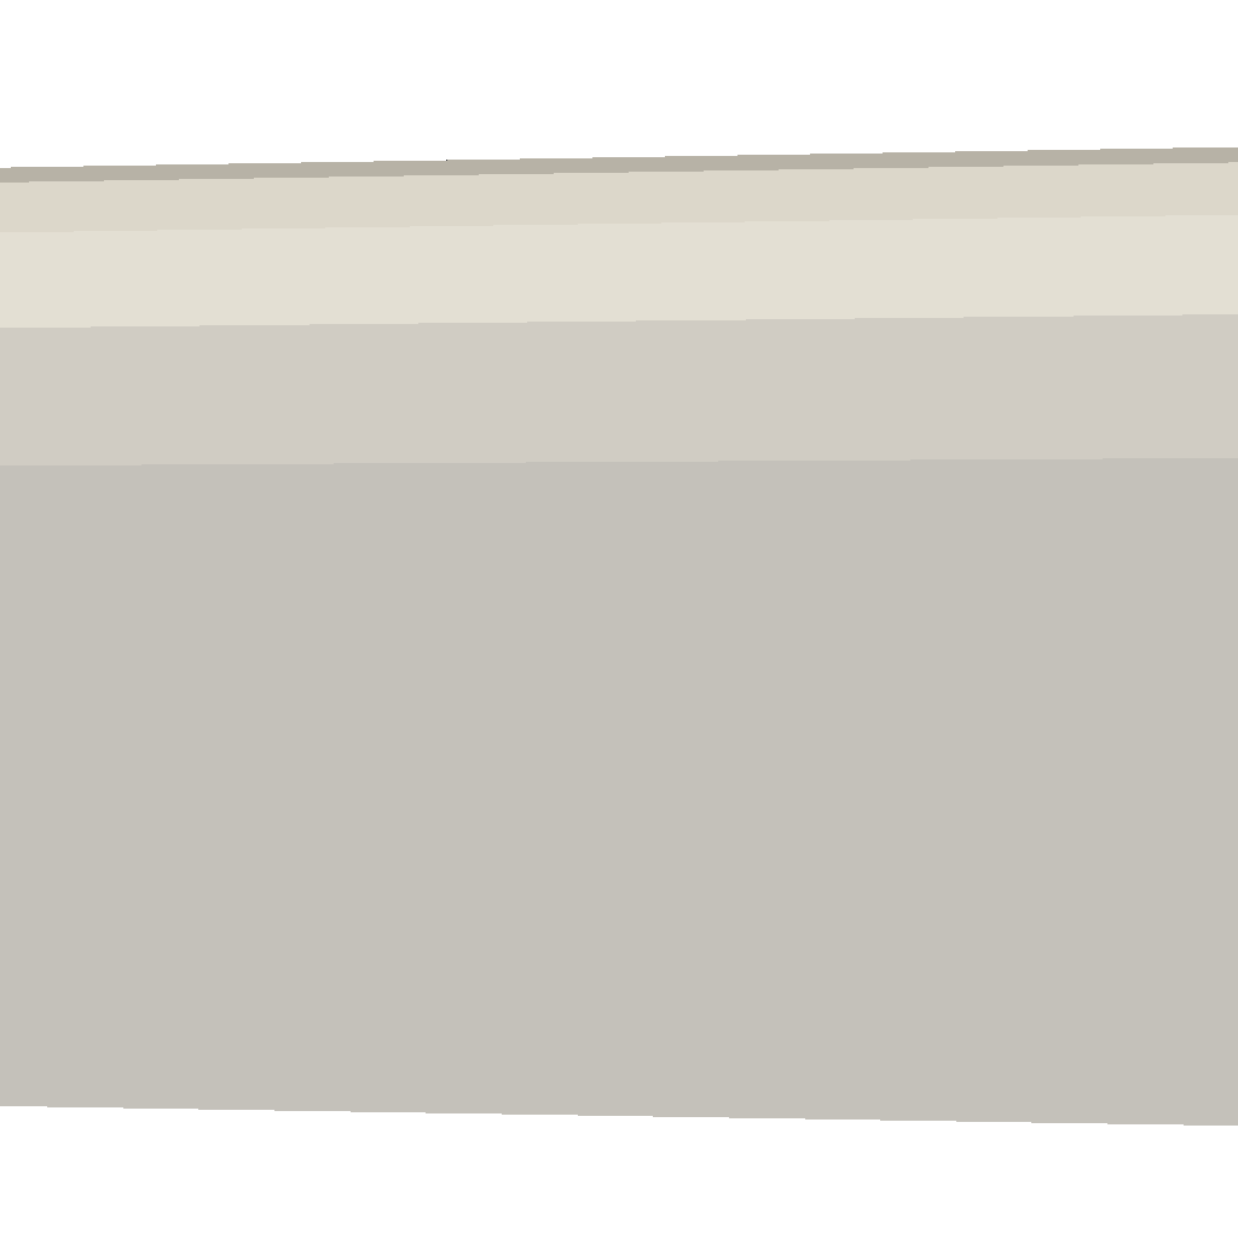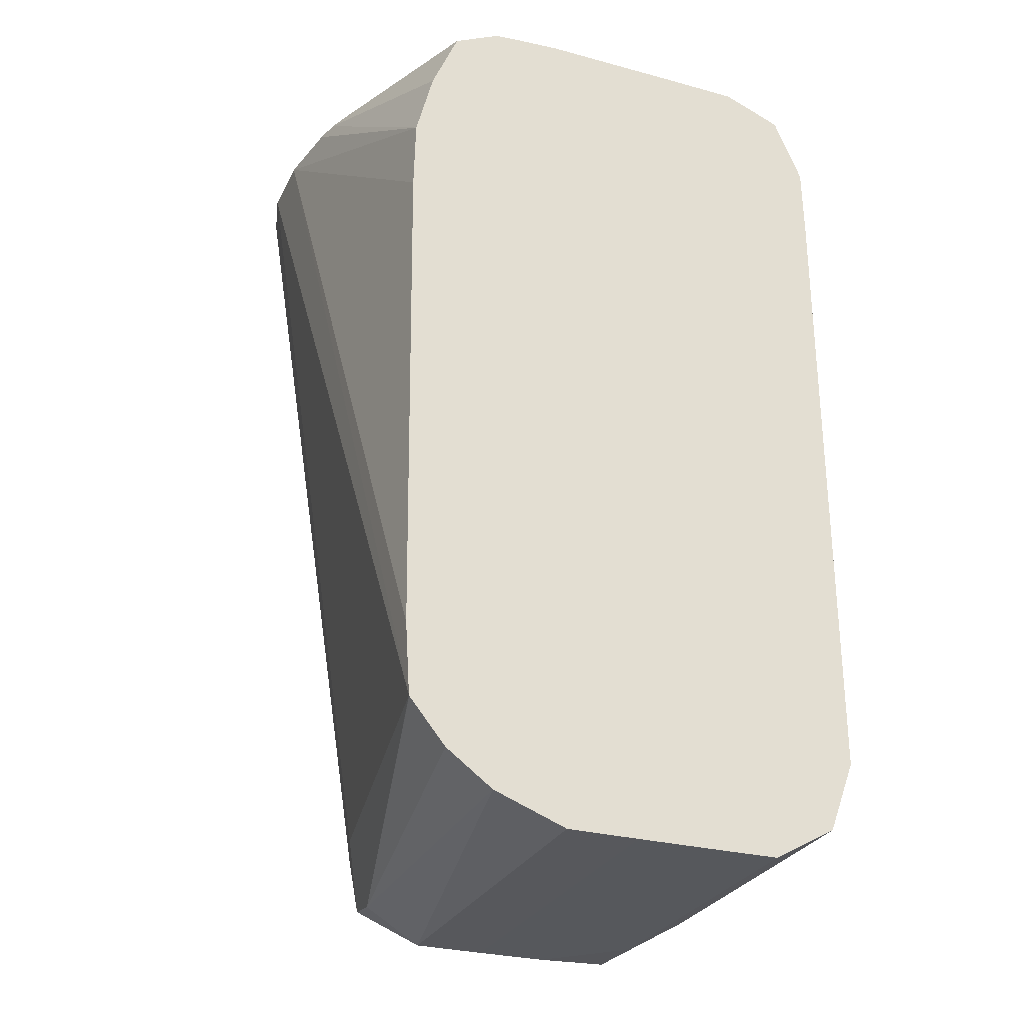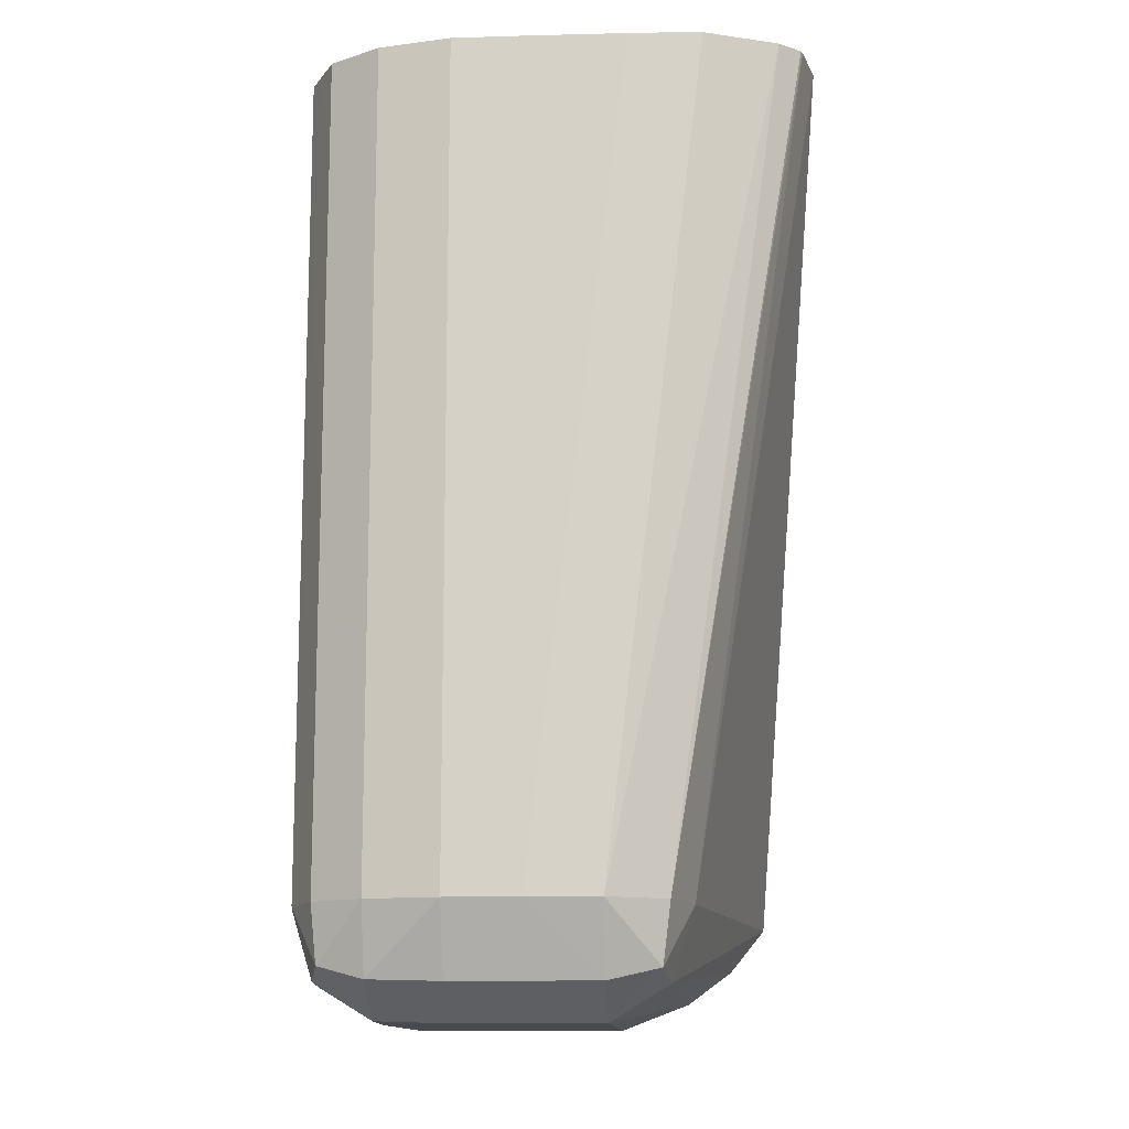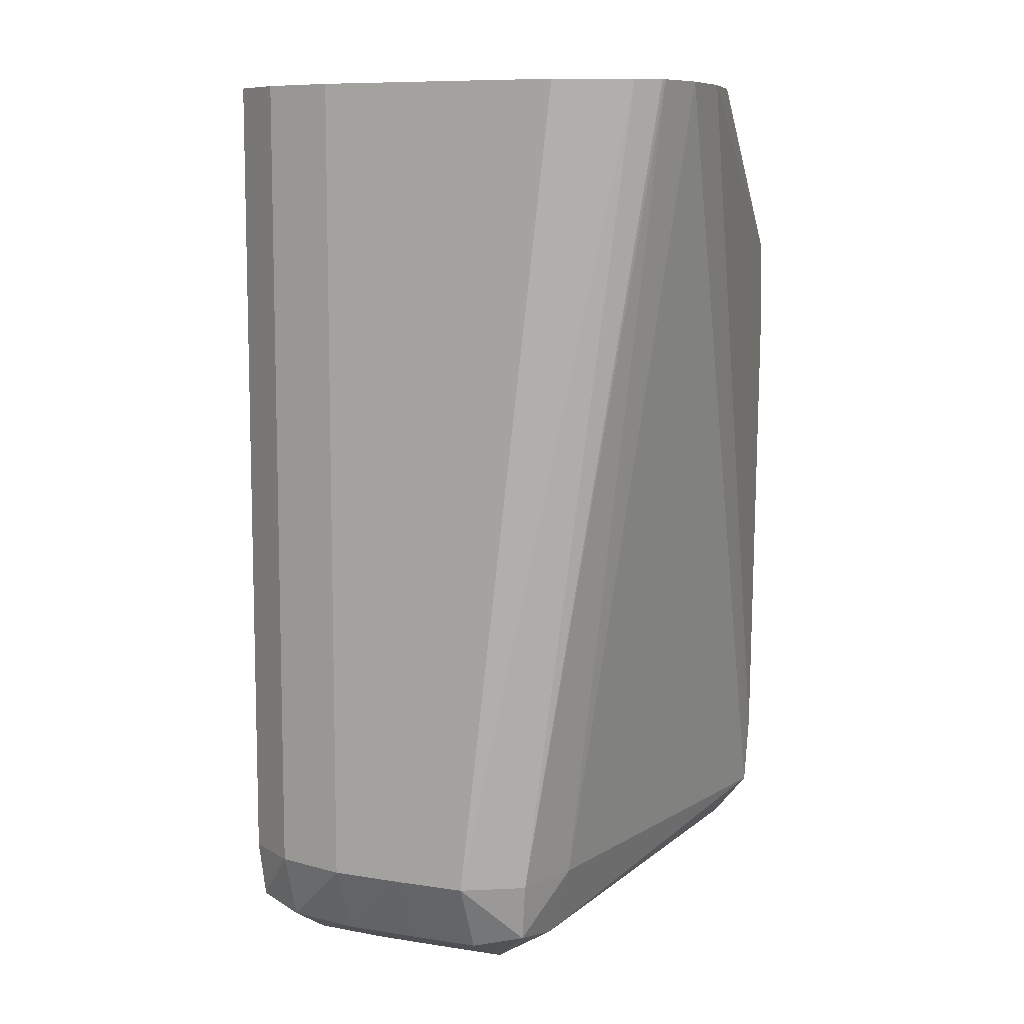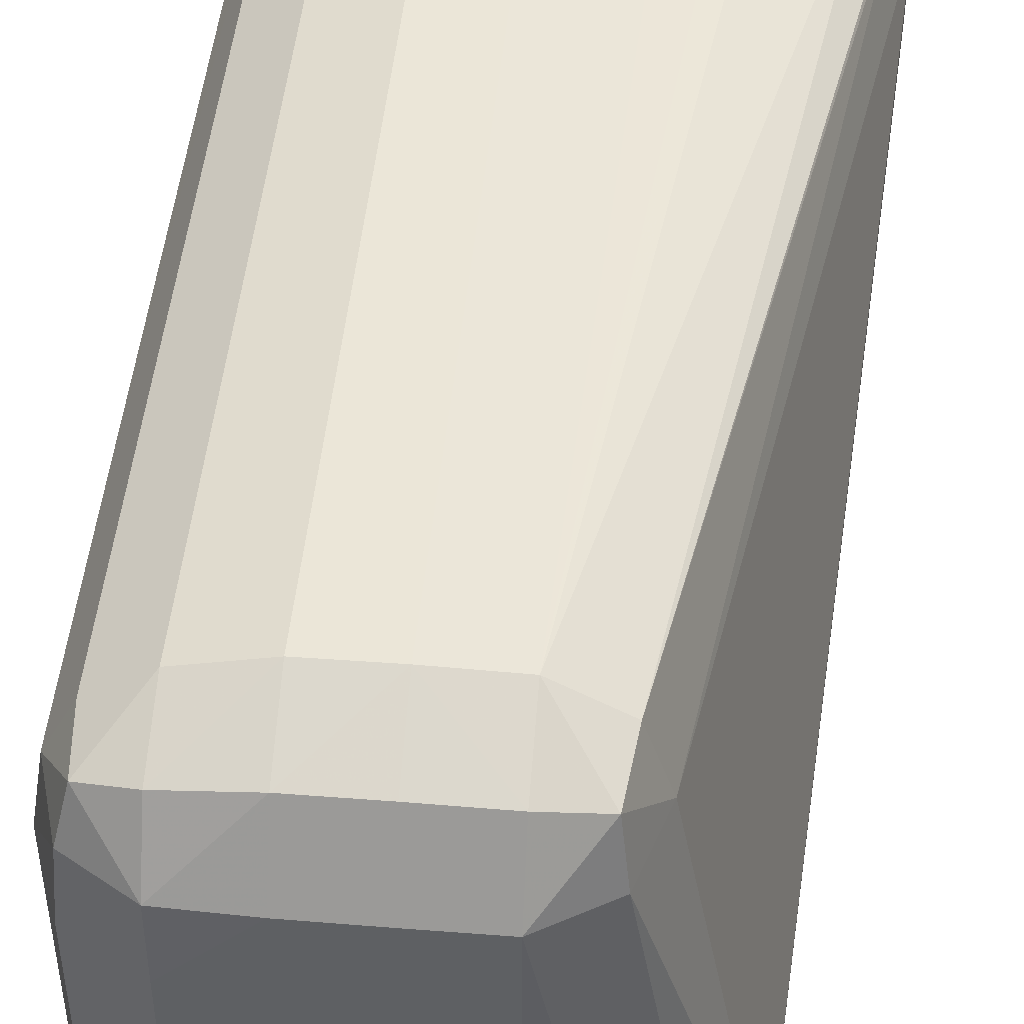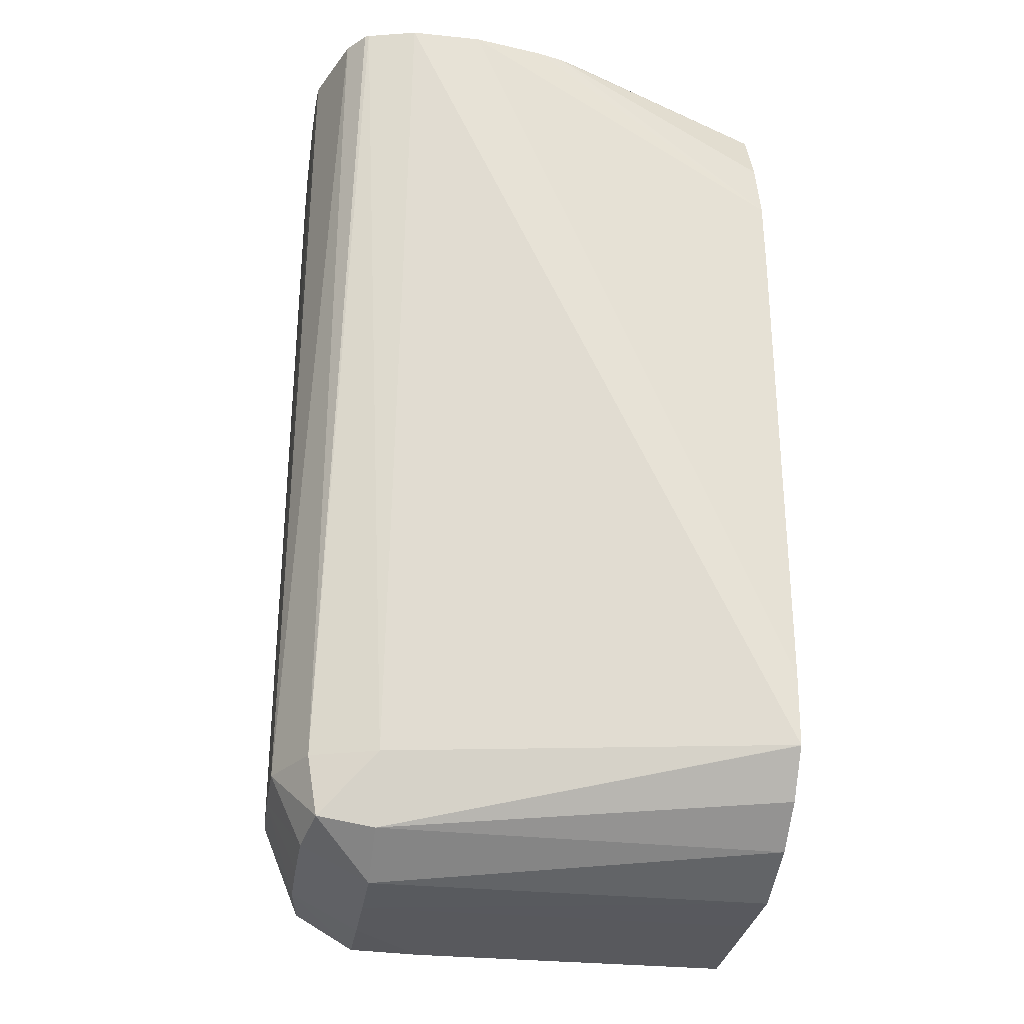
<metadata>
{"format":"obj","ext":"obj","renderer":"f3d","projection":"perspective","resolution":1024,"background":"white","views":[{"elev":-0.4,"azim":-82.3,"up":"+Z"},{"elev":-28.3,"azim":157.9,"up":"+Y"},{"elev":-12.9,"azim":3.2,"up":"+Y"},{"elev":9.1,"azim":22.9,"up":"+Y"},{"elev":47.0,"azim":5.3,"up":"+Z"},{"elev":-30.2,"azim":81.4,"up":"+Y"}]}
</metadata>
<code>
v -0.04729 0.01639 0.01379
v -0.04714 0.01599 0.01379
v -0.04729 0.01639 0.01631
v -0.04729 0.02274 0.01379
v -0.04703 0.0157 0.01379
v -0.04703 0.0157 0.01631
v -0.04703 0.0157 0.01702
v -0.04729 0.01639 0.01702
v -0.04729 0.02344 0.01631
v -0.04729 0.02344 0.01561
v -0.04729 0.0244 0.01702
v -0.04728 0.02344 0.01379
v -0.04678 0.01555 0.01379
v -0.04642 0.01535 0.01702
v -0.04642 0.01537 0.01772
v -0.04698 0.01571 0.01772
v -0.04718 0.01639 0.01772
v -0.04718 0.0244 0.01772
v -0.04728 0.0244 0.01656
v -0.04701 0.0241 0.01379
v -0.04642 0.01535 0.01379
v -0.04612 0.01535 0.01379
v -0.04571 0.01535 0.01772
v -0.04571 0.01569 0.0184
v -0.04642 0.01571 0.01832
v -0.04687 0.01584 0.01818
v -0.04692 0.01639 0.01824
v -0.04708 0.0244 0.01791
v -0.04707 0.0244 0.01578
v -0.04663 0.02425 0.01379
v -0.04571 0.01535 0.01379
v -0.04501 0.01535 0.01772
v -0.04501 0.01569 0.0184
v -0.04501 0.01639 0.01873
v -0.04571 0.01639 0.01872
v -0.04642 0.01639 0.01856
v -0.04674 0.0244 0.01835
v -0.04692 0.0244 0.01824
v -0.047 0.0244 0.01566
v -0.04642 0.02433 0.01379
v -0.04501 0.01535 0.01379
v -0.0443 0.01535 0.01379
v -0.0443 0.01535 0.01772
v -0.0443 0.0157 0.0184
v -0.0443 0.01639 0.01872
v -0.04405 0.0244 0.01873
v -0.04501 0.0244 0.01873
v -0.04546 0.0244 0.01872
v -0.04571 0.0244 0.01872
v -0.04642 0.0244 0.01856
v -0.04642 0.0244 0.01522
v -0.04571 0.02433 0.01379
v -0.0436 0.01562 0.01379
v -0.04374 0.0157 0.01772
v -0.04381 0.01581 0.01829
v -0.04374 0.01639 0.01839
v -0.04263 0.0244 0.01843
v -0.04335 0.0244 0.01871
v -0.0436 0.0244 0.01872
v -0.04621 0.0244 0.01521
v -0.04571 0.0244 0.0152
v -0.0443 0.02433 0.01379
v -0.04314 0.01595 0.01379
v -0.04279 0.01639 0.01379
v -0.04279 0.01639 0.01379
v -0.04352 0.01639 0.01772
v -0.04239 0.0244 0.01822
v -0.04241 0.0244 0.01826
v -0.04551 0.0244 0.0152
v -0.04501 0.0244 0.01521
v -0.0443 0.0244 0.01522
v -0.0436 0.0244 0.01529
v -0.04253 0.0244 0.01587
v -0.04386 0.0243 0.01379
v -0.04274 0.0171 0.01379
v -0.04227 0.0244 0.01702
v -0.04227 0.0244 0.01772
v -0.04245 0.0244 0.01606
v -0.04314 0.02406 0.01379
v -0.0436 0.02428 0.01379
v -0.04269 0.02203 0.01379
v -0.04271 0.02275 0.01379
v -0.04239 0.0244 0.01631
v -0.04288 0.02342 0.01379
f 1 2 3
f 1 3 9
f 1 9 10
f 1 10 4
f 1 4 12
f 1 12 20
f 1 20 30
f 1 30 40
f 1 40 52
f 1 52 62
f 1 62 74
f 1 74 80
f 1 80 79
f 1 79 84
f 1 84 82
f 1 82 81
f 1 81 75
f 1 75 65
f 1 65 64
f 1 64 63
f 1 63 53
f 1 53 42
f 1 42 41
f 1 41 31
f 1 31 22
f 1 22 21
f 1 21 13
f 1 13 5
f 1 5 2
f 2 5 6
f 2 6 3
f 3 6 7
f 3 7 8
f 3 8 11
f 3 11 9
f 4 10 11
f 4 11 12
f 5 13 6
f 6 13 14
f 6 14 7
f 7 15 16
f 7 16 8
f 7 14 15
f 8 16 17
f 8 17 18
f 8 18 11
f 9 11 10
f 11 18 28
f 11 28 38
f 11 38 37
f 11 37 50
f 11 50 49
f 11 49 48
f 11 48 47
f 11 47 46
f 11 46 59
f 11 59 58
f 11 58 57
f 11 57 68
f 11 68 67
f 11 67 77
f 11 77 76
f 11 76 83
f 11 83 78
f 11 78 73
f 11 73 72
f 11 72 71
f 11 71 70
f 11 70 69
f 11 69 61
f 11 61 60
f 11 60 51
f 11 51 39
f 11 39 29
f 11 29 19
f 11 19 12
f 12 19 20
f 13 21 14
f 14 21 22
f 14 22 23
f 14 23 15
f 15 24 25
f 15 25 26
f 15 26 16
f 15 23 24
f 16 26 17
f 17 26 27
f 17 27 28
f 17 28 18
f 19 29 20
f 20 29 30
f 22 31 23
f 23 31 41
f 23 41 32
f 23 32 33
f 23 33 24
f 24 33 34
f 24 34 35
f 24 35 25
f 25 35 36
f 25 36 26
f 26 36 27
f 27 36 37
f 27 37 38
f 27 38 28
f 29 39 40
f 29 40 30
f 32 41 42
f 32 42 43
f 32 43 33
f 33 43 44
f 33 44 34
f 34 44 45
f 34 45 46
f 34 46 47
f 34 47 48
f 34 48 35
f 35 48 49
f 35 49 50
f 35 50 36
f 36 50 37
f 39 51 40
f 40 51 52
f 42 53 43
f 43 53 54
f 43 54 55
f 43 55 44
f 44 55 45
f 45 55 56
f 45 56 57
f 45 57 58
f 45 58 59
f 45 59 46
f 51 60 52
f 52 60 61
f 52 61 62
f 53 63 54
f 54 63 64
f 54 64 65
f 54 65 66
f 54 66 55
f 55 66 56
f 56 66 67
f 56 67 68
f 56 68 57
f 61 69 62
f 62 69 70
f 62 70 71
f 62 71 72
f 62 72 73
f 62 73 74
f 65 75 76
f 65 76 77
f 65 77 66
f 66 77 67
f 73 78 79
f 73 79 80
f 73 80 74
f 75 81 76
f 76 81 82
f 76 82 83
f 78 83 82
f 78 82 84
f 78 84 79

</code>
